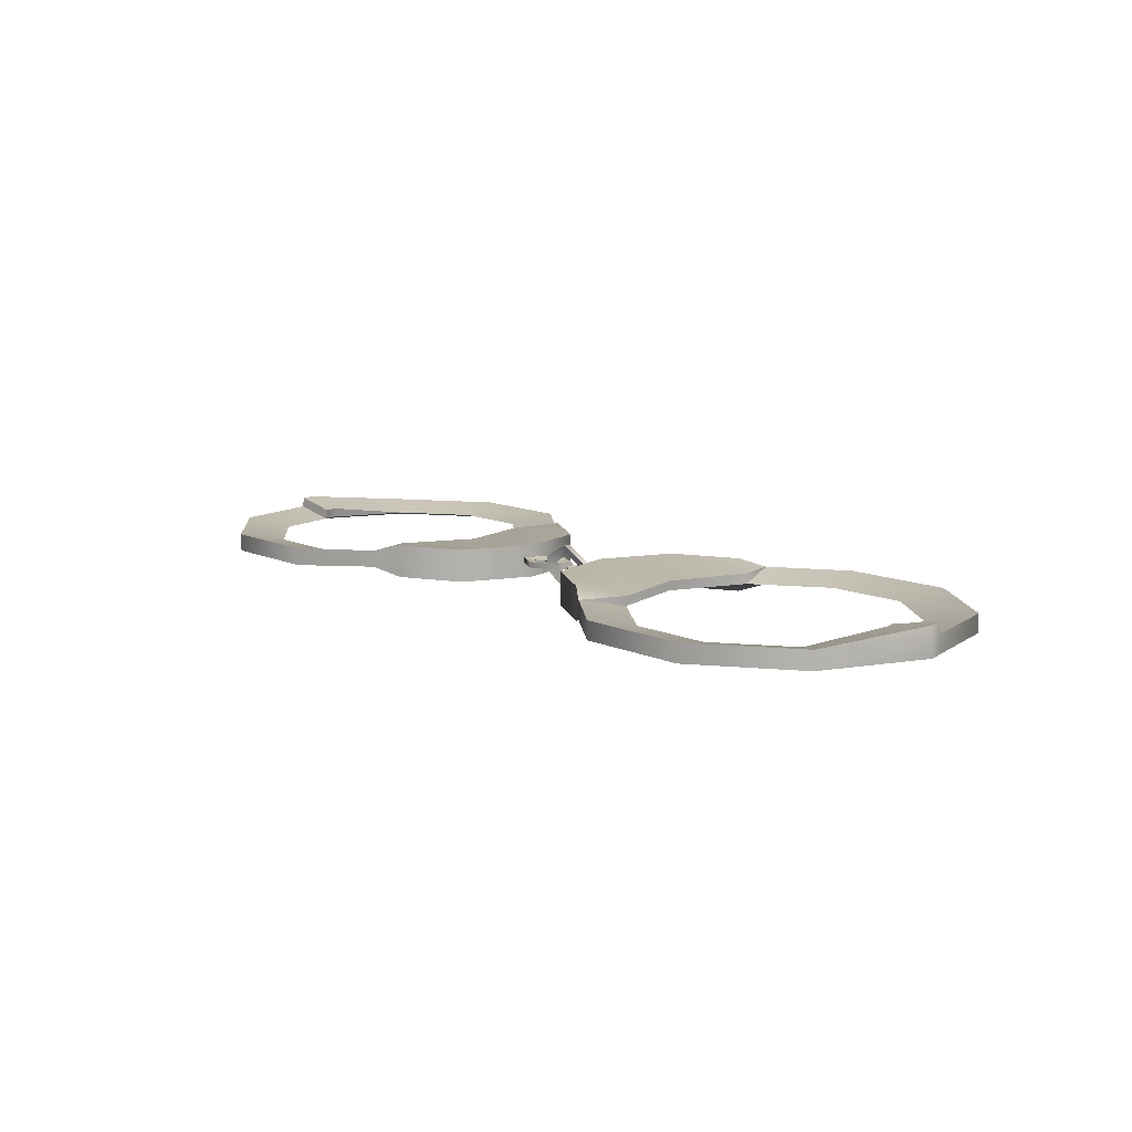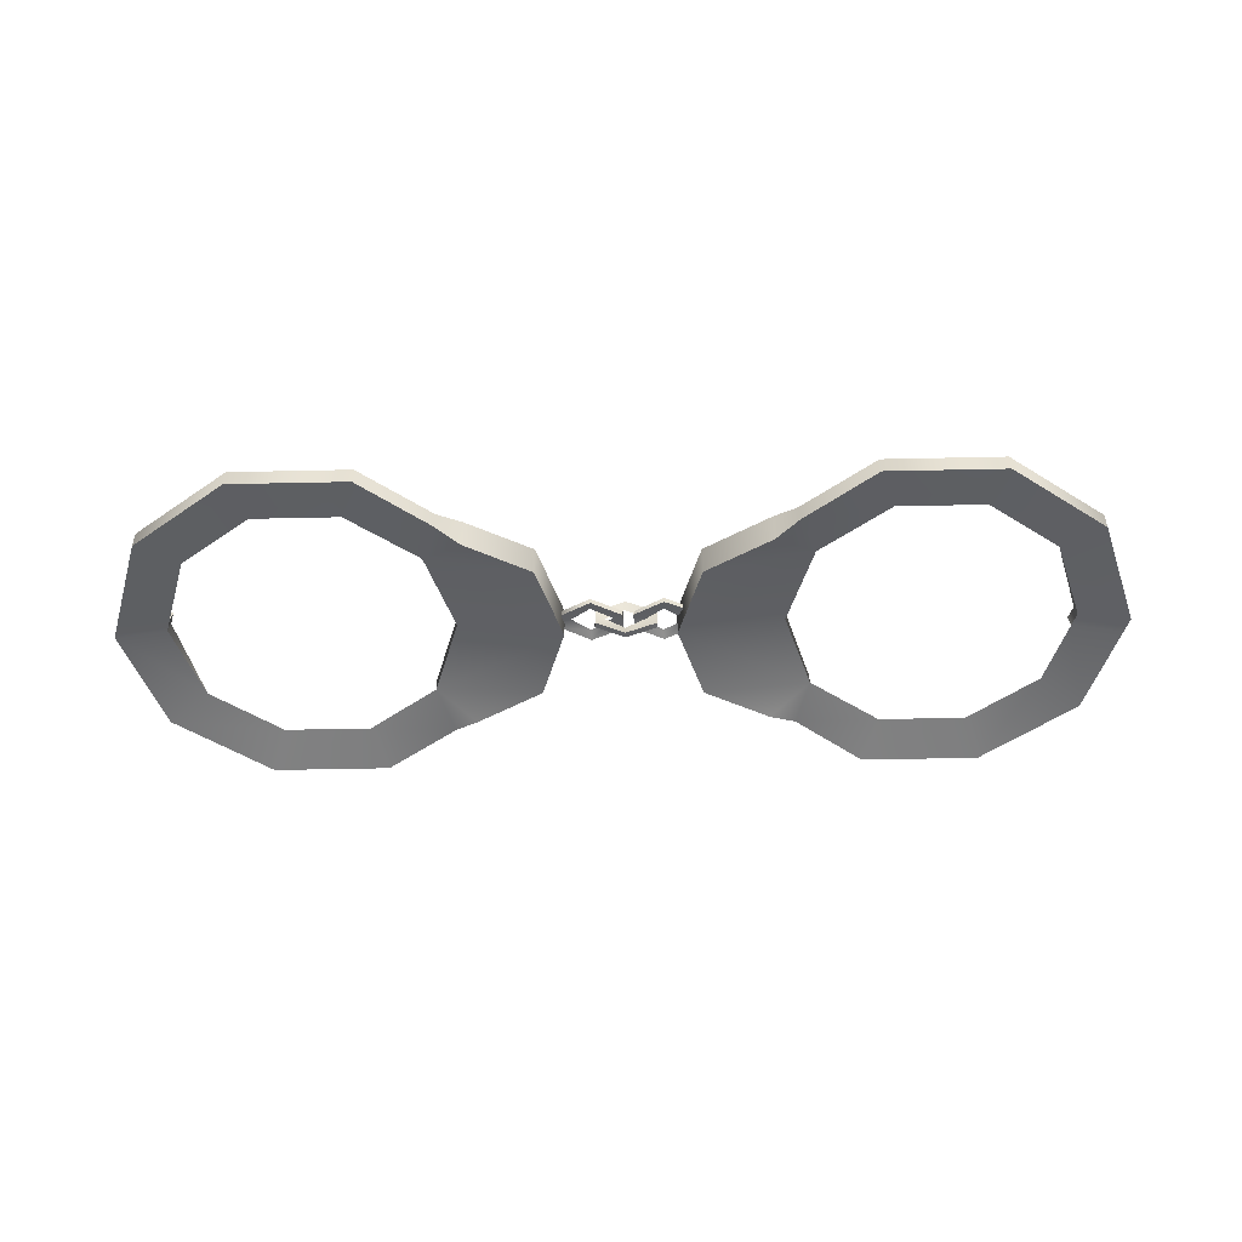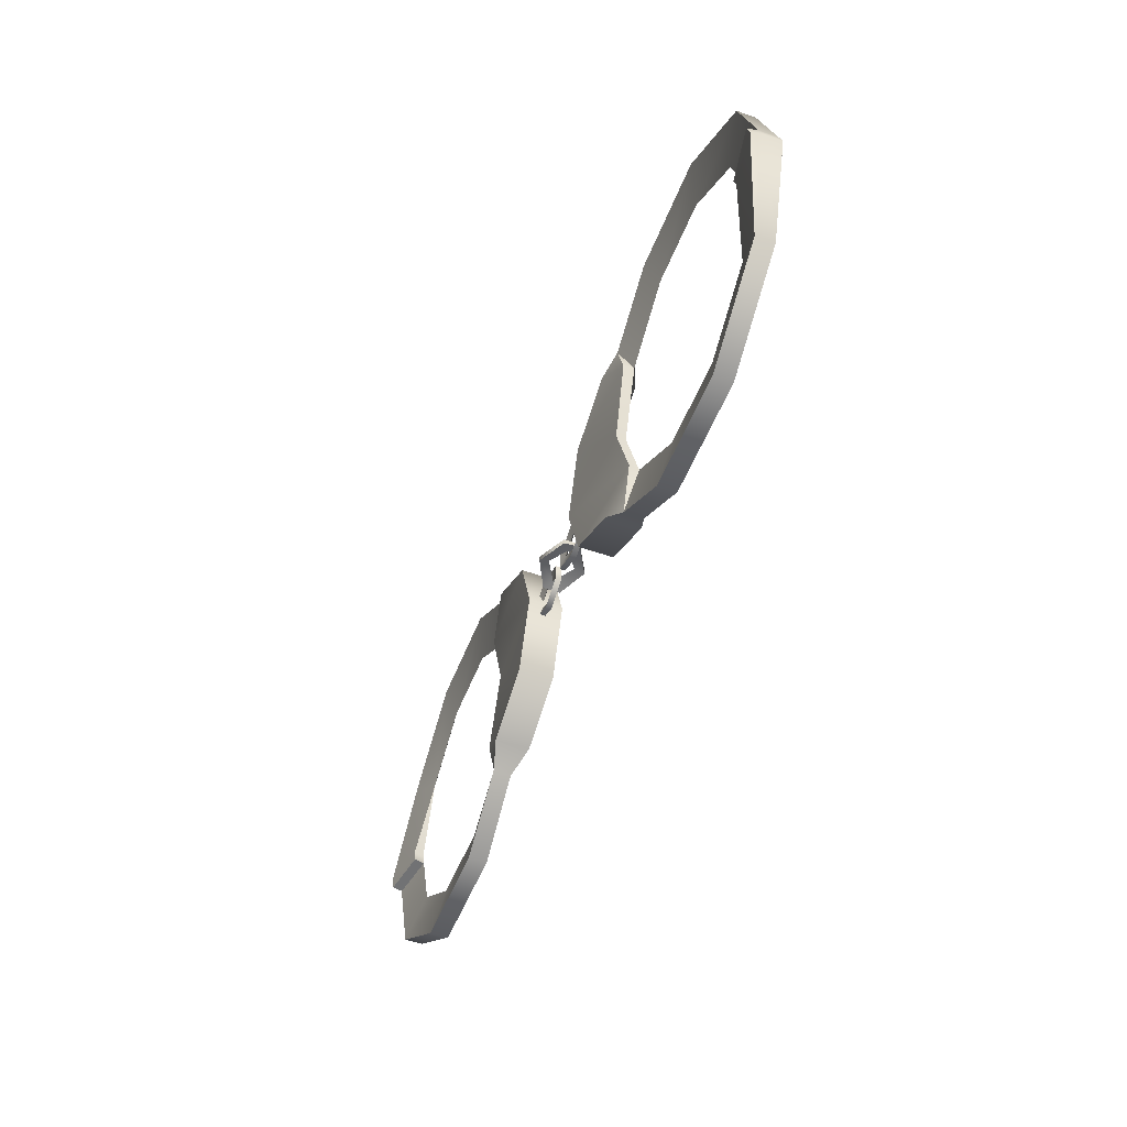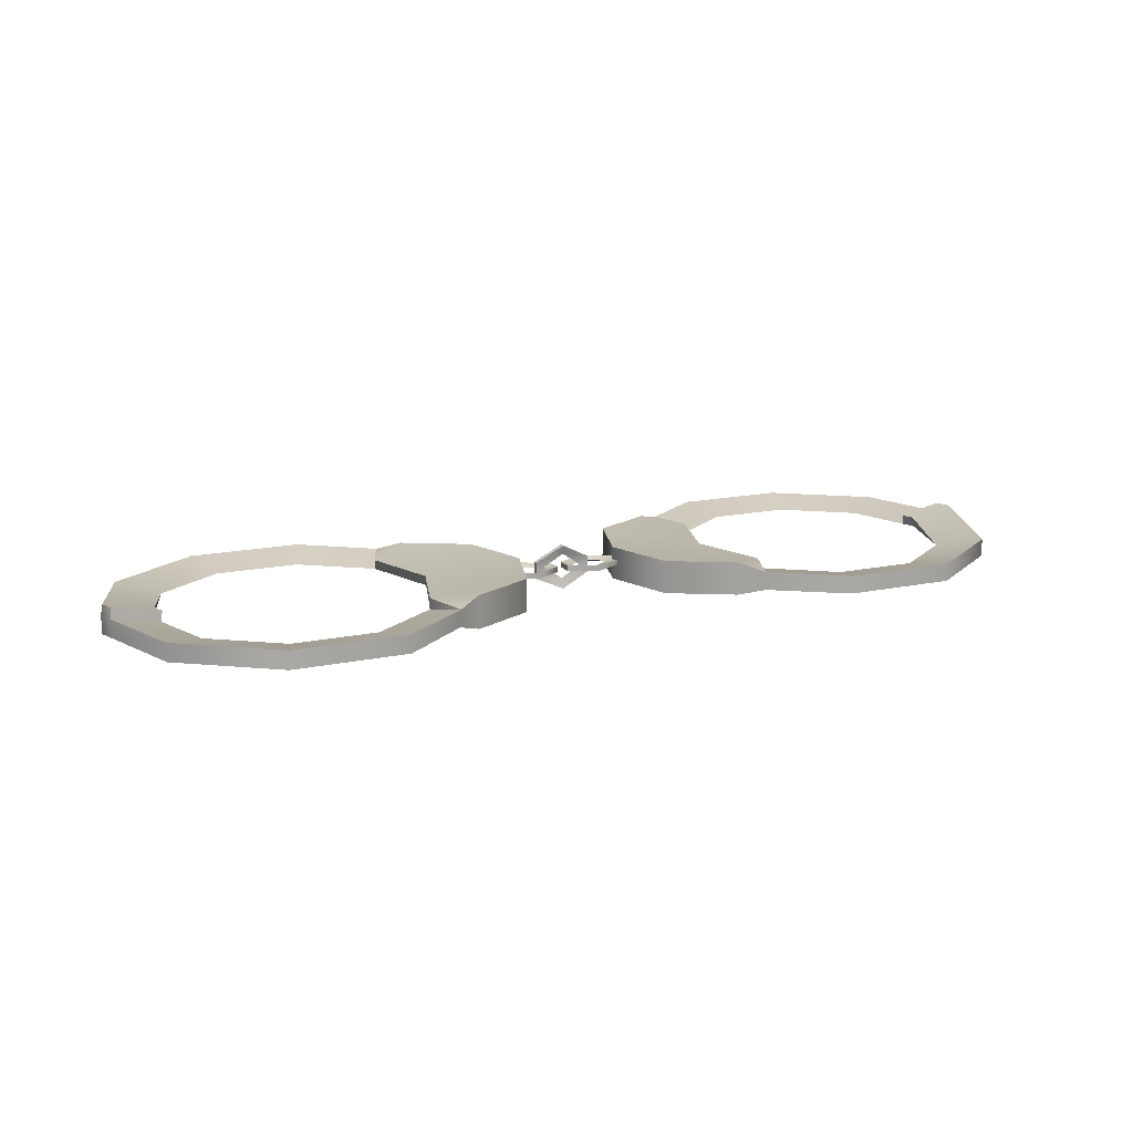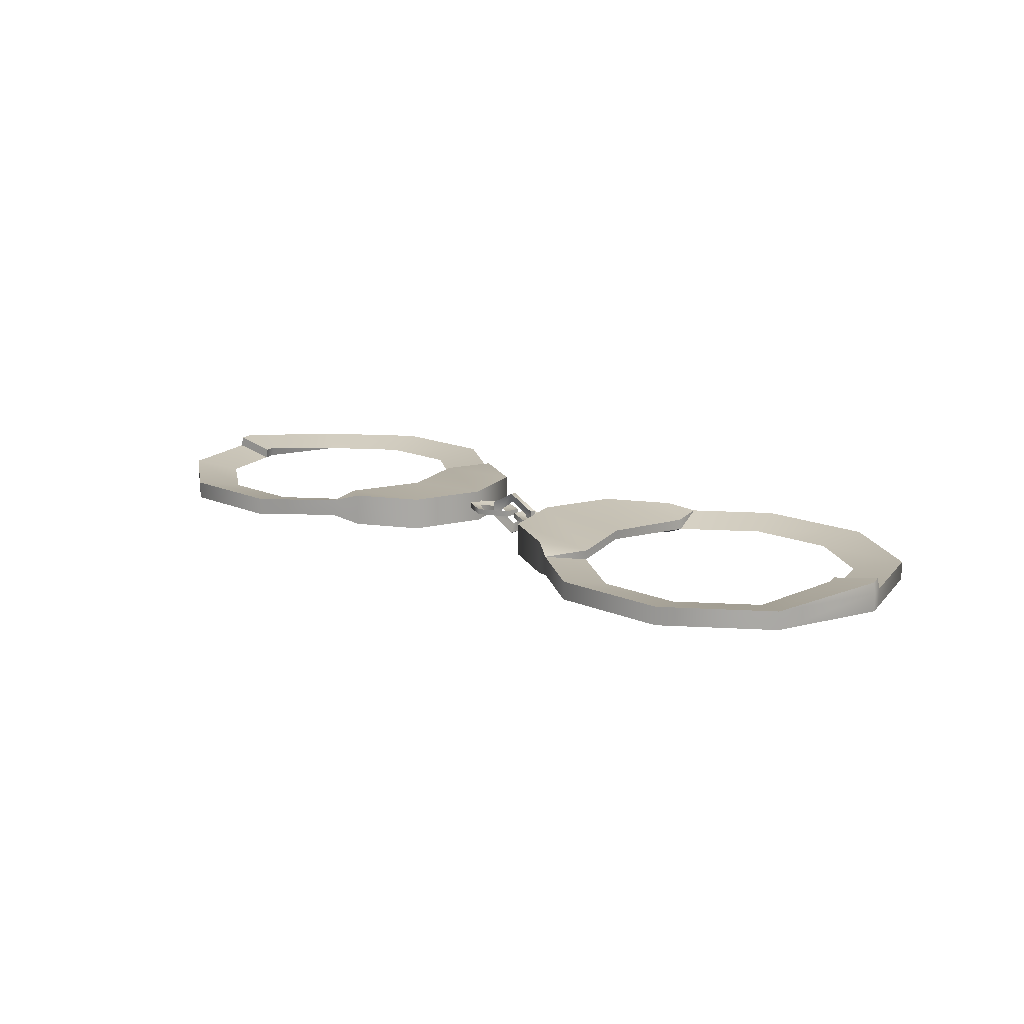
<metadata>
{"format":"obj","ext":"obj","renderer":"f3d","projection":"perspective","resolution":1024,"background":"white","views":[{"elev":10.8,"azim":49.4,"up":"+Y"},{"elev":-49.9,"azim":1.4,"up":"+Y"},{"elev":-51.5,"azim":-110.8,"up":"+Z"},{"elev":15.3,"azim":155.4,"up":"+Y"},{"elev":15.1,"azim":43.1,"up":"+Y"}]}
</metadata>
<code>
v  31.87 0.9524 -0.0809
v  30.96 0.3164 0.1942
v  28.92 2.425 -0.0859
v  28.86 1.503 0.1942
v  31.85 0.9355 0.5056
v  28.92 2.425 0.4743
v  26.22 1.021 -0.0859
v  27.1 0.2664 0.1942
v  26.22 1.021 0.4743
v  28.93 -2.052 -0.0859
v  28.93 -1.035 0.1942
v  31.91 -0.7039 -0.0859
v  28.93 -2.052 0.4743
v  31.91 -0.7039 0.4743
v  26.11 -0.5387 -0.0375
v  26.2 -0.5456 0.4742
v  28.72 0.4769 0.976
v  27.81 0.2018 0.3401
v  25.76 0.4819 2.448
v  25.71 0.2018 1.527
v  28.7 -0.1095 0.9592
v  25.76 -0.0783 2.448
v  23.07 0.4819 1.045
v  23.94 0.2018 0.2901
v  23.07 -0.0783 1.045
v  25.77 0.4819 -2.029
v  25.78 0.2018 -1.012
v  28.76 0.4819 -0.6802
v  25.77 -0.0783 -2.029
v  28.76 -0.0783 -0.6802
v  22.95 0.4335 -0.515
v  23.04 -0.0782 -0.5219
v  35.45 -0.1046 -0.5563
v  34.54 0.1705 0.0796
v  32.5 -0.1095 -2.029
v  32.44 0.1705 -1.107
v  35.43 0.4819 -0.5395
v  32.5 0.4506 -2.029
v  29.8 -0.1095 -0.6255
v  30.68 0.1705 0.1296
v  29.8 0.4506 -0.6255
v  32.51 -0.1095 2.448
v  32.51 0.1705 1.431
v  35.49 -0.1095 1.1
v  32.51 0.4506 2.448
v  35.49 0.4506 1.1
v  29.69 -0.0611 0.9347
v  29.77 0.4506 0.9416
v  51.46 0.8909 -17.25
v  52.91 0 -12.76
v  62.67 0.8909 -17.25
v  61.21 0 -12.76
v  51.46 -0.8909 -17.25
v  62.67 -0.8909 -17.25
v  71.73 0.8909 -10.66
v  67.91 0 -7.886
v  71.73 -0.8909 -10.66
v  75.2 -0.8909 0
v  75.2 0.8909 0
v  71.73 -0.8909 10.66
v  71.73 0.8909 10.66
v  70.48 0 0
v  67.91 0 7.886
v  62.67 0.8909 17.25
v  61.21 0 12.76
v  62.67 -0.8909 17.25
v  51.46 0.8909 17.25
v  52.91 0 12.76
v  51.46 -0.8909 17.25
v  33.72 -1.653 0
v  36.03 -1.653 7.102
v  33.72 1.653 0
v  36.03 1.653 7.102
v  42.39 1.653 10.66
v  42.39 -1.653 10.66
v  43.64 0 0
v  46.21 0 7.886
v  42.39 -1.653 -10.66
v  36.13 -1.653 -7.411
v  42.39 1.653 -10.66
v  36.13 1.653 -7.411
v  46.21 0 -7.886
v  44.72 0.9614 -12.14
v  44.9 -0.7533 -12.17
v  44.53 0.8752 12.21
v  44.61 -0.9902 12.26
v  46.26 0.949 7.734
v  43.72 0.9517 -0.0061
v  46.14 1.037 -7.807
v  70.04 0 -1.35
v  74.69 0.8909 -1.569
v  74.69 -0.8909 -1.569
v  75.01 1.905 0
v  70.29 1.014 0
v  74.5 1.905 -1.506
v  69.85 1.014 -1.288
v  5.605 0.8909 17.25
v  4.146 0 12.76
v  -5.605 0.8909 17.25
v  -4.146 0 12.76
v  5.605 -0.8909 17.25
v  -5.605 -0.8909 17.25
v  -14.67 0.8909 10.66
v  -10.85 0 7.886
v  -14.67 -0.8909 10.66
v  -18.14 -0.8909 0
v  -18.14 0.8909 0
v  -14.67 -0.8909 -10.66
v  -14.67 0.8909 -10.66
v  -13.42 0 0
v  -10.85 0 -7.886
v  -5.605 0.8909 -17.25
v  -4.146 0 -12.76
v  -5.605 -0.8909 -17.25
v  5.605 0.8909 -17.25
v  4.146 0 -12.76
v  5.605 -0.8909 -17.25
v  23.34 -1.653 0
v  21.03 -1.653 -7.102
v  23.34 1.653 0
v  21.03 1.653 -7.102
v  14.67 1.653 -10.66
v  14.67 -1.653 -10.66
v  13.42 0 0
v  10.85 0 -7.886
v  14.67 -1.653 10.66
v  20.93 -1.653 7.411
v  14.67 1.653 10.66
v  20.93 1.653 7.411
v  10.85 0 7.886
v  12.34 0.9614 12.14
v  12.16 -0.7533 12.17
v  12.53 0.8752 -12.21
v  12.45 -0.9902 -12.26
v  10.8 0.949 -7.734
v  13.34 0.9517 0.0061
v  10.92 1.037 7.807
v  -12.98 0 1.35
v  -17.63 0.8909 1.569
v  -17.63 -0.8909 1.569
v  -17.95 1.905 0
v  -13.23 1.014 0
v  -17.44 1.905 1.506
v  -12.79 1.014 1.288
g obj2
f 1 2 3
f 4 3 2
f 5 1 6
f 3 6 1
f 2 5 4
f 6 4 5
f 3 4 7
f 8 7 4
f 6 3 9
f 7 9 3
f 4 6 8
f 9 8 6
f 10 11 12
f 2 12 11
f 13 10 14
f 12 14 10
f 11 13 2
f 14 2 13
f 2 1 12
f 12 1 14
f 14 5 2
f 1 5 14
f 13 15 10
f 7 15 9
f 8 15 7
f 10 15 11
f 11 15 8
f 11 16 13
f 9 16 8
f 8 16 11
f 15 16 9
f 13 16 15
f 17 18 19
f 20 19 18
f 21 17 22
f 19 22 17
f 18 21 20
f 22 20 21
f 19 20 23
f 24 23 20
f 22 19 25
f 23 25 19
f 20 22 24
f 25 24 22
f 26 27 28
f 18 28 27
f 29 26 30
f 28 30 26
f 27 29 18
f 30 18 29
f 18 17 28
f 28 17 30
f 30 21 18
f 17 21 30
f 29 31 26
f 23 31 25
f 24 31 23
f 26 31 27
f 27 31 24
f 27 32 29
f 25 32 24
f 24 32 27
f 31 32 25
f 29 32 31
f 33 34 35
f 36 35 34
f 37 33 38
f 35 38 33
f 34 37 36
f 38 36 37
f 35 36 39
f 40 39 36
f 38 35 41
f 39 41 35
f 36 38 40
f 41 40 38
f 42 43 44
f 34 44 43
f 45 42 46
f 44 46 42
f 43 45 34
f 46 34 45
f 34 33 44
f 44 33 46
f 46 37 34
f 33 37 46
f 45 47 42
f 39 47 41
f 40 47 39
f 42 47 43
f 43 47 40
f 43 48 45
f 41 48 40
f 40 48 43
f 47 48 41
f 45 48 47
f 49 50 51
f 52 51 50
f 53 49 54
f 51 54 49
f 50 53 52
f 54 52 53
f 51 52 55
f 56 55 52
f 54 51 57
f 55 57 51
f 52 54 56
f 57 56 54
f 58 59 60
f 61 60 59
f 62 58 63
f 60 63 58
f 61 63 64
f 65 64 63
f 60 61 66
f 64 66 61
f 63 60 65
f 66 65 60
f 64 65 67
f 68 67 65
f 66 64 69
f 67 69 64
f 65 66 68
f 69 68 66
f 70 71 72
f 73 72 71
f 73 71 74
f 75 74 71
f 76 77 70
f 71 70 77
f 78 79 80
f 81 80 79
f 81 79 72
f 70 72 79
f 79 82 70
f 76 70 82
f 78 82 79
f 71 77 75
f 49 83 50
f 50 83 82
f 53 83 49
f 80 83 78
f 50 84 53
f 78 84 82
f 82 84 50
f 83 84 78
f 53 84 83
f 68 85 67
f 77 85 68
f 75 85 74
f 67 85 69
f 77 86 75
f 69 86 68
f 68 86 77
f 85 86 69
f 75 86 85
f 73 87 72
f 74 87 73
f 72 88 81
f 87 88 72
f 81 89 80
f 88 89 81
f 88 76 89
f 82 89 76
f 76 88 77
f 87 77 88
f 82 83 89
f 89 83 80
f 77 87 85
f 85 87 74
f 90 91 56
f 55 56 91
f 58 92 59
f 91 59 92
f 91 92 55
f 57 55 92
f 62 90 58
f 92 58 90
f 92 90 57
f 56 57 90
f 93 94 61
f 63 61 94
f 95 93 91
f 59 91 93
f 94 96 62
f 90 62 96
f 96 95 90
f 91 90 95
f 93 95 94
f 96 94 95
f 62 63 94
f 93 61 59
f 97 98 99
f 100 99 98
f 101 97 102
f 99 102 97
f 98 101 100
f 102 100 101
f 99 100 103
f 104 103 100
f 102 99 105
f 103 105 99
f 100 102 104
f 105 104 102
f 106 107 108
f 109 108 107
f 110 106 111
f 108 111 106
f 109 111 112
f 113 112 111
f 108 109 114
f 112 114 109
f 111 108 113
f 114 113 108
f 112 113 115
f 116 115 113
f 114 112 117
f 115 117 112
f 113 114 116
f 117 116 114
f 118 119 120
f 121 120 119
f 121 119 122
f 123 122 119
f 124 125 118
f 119 118 125
f 126 127 128
f 129 128 127
f 129 127 120
f 118 120 127
f 127 130 118
f 124 118 130
f 126 130 127
f 119 125 123
f 97 131 98
f 98 131 130
f 101 131 97
f 128 131 126
f 98 132 101
f 126 132 130
f 130 132 98
f 131 132 126
f 101 132 131
f 116 133 115
f 125 133 116
f 123 133 122
f 115 133 117
f 125 134 123
f 117 134 116
f 116 134 125
f 133 134 117
f 123 134 133
f 121 135 120
f 122 135 121
f 120 136 129
f 135 136 120
f 129 137 128
f 136 137 129
f 136 124 137
f 130 137 124
f 124 136 125
f 135 125 136
f 130 131 137
f 137 131 128
f 125 135 133
f 133 135 122
f 138 139 104
f 103 104 139
f 106 140 107
f 139 107 140
f 139 140 103
f 105 103 140
f 110 138 106
f 140 106 138
f 140 138 105
f 104 105 138
f 141 142 109
f 111 109 142
f 143 141 139
f 107 139 141
f 142 144 110
f 138 110 144
f 144 143 138
f 139 138 143
f 141 143 142
f 144 142 143
f 110 111 142
f 141 109 107

</code>
